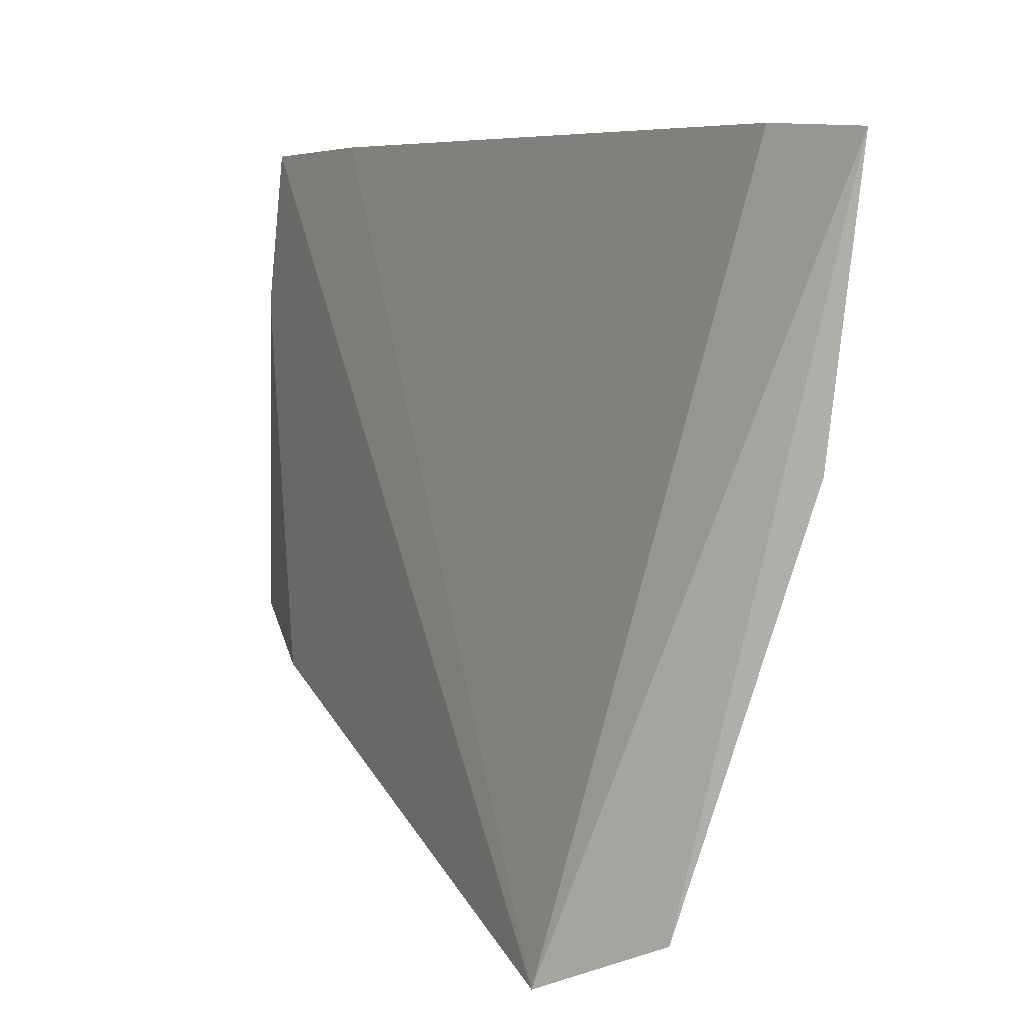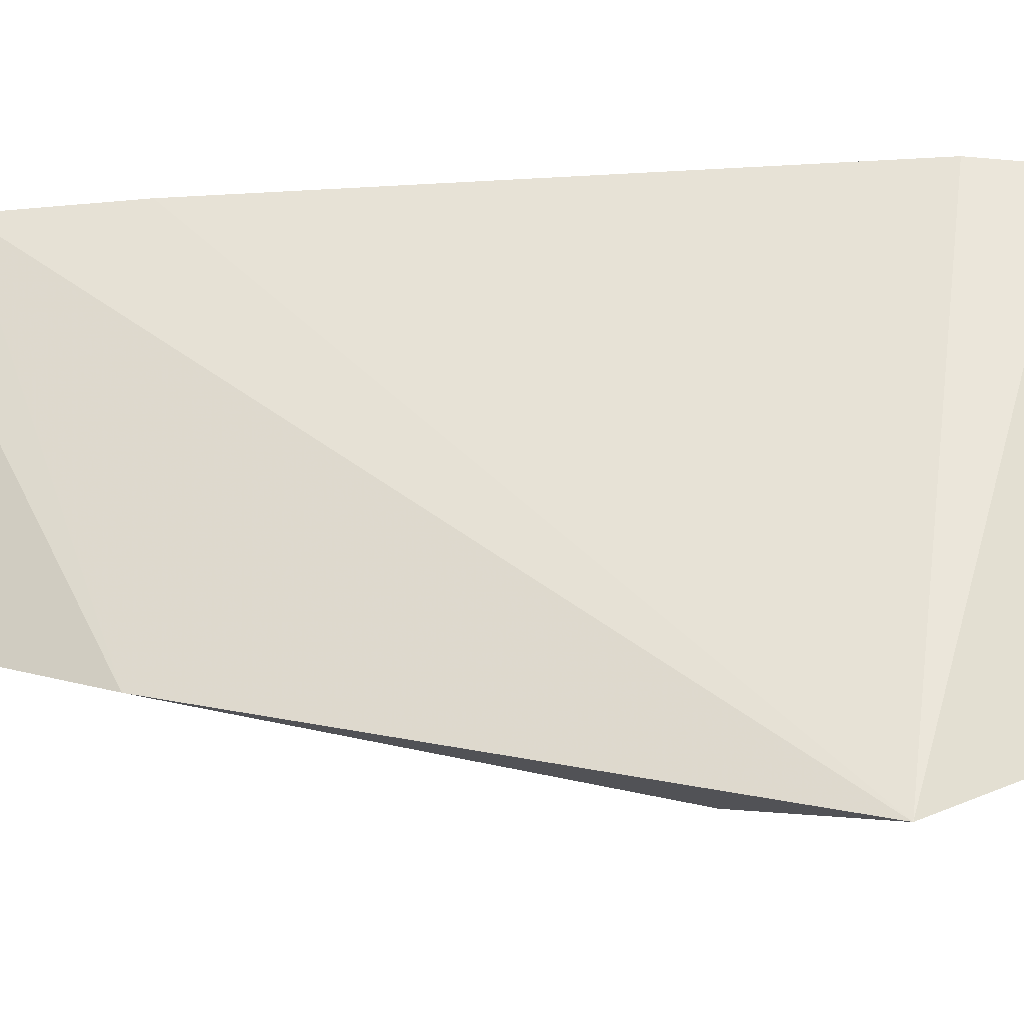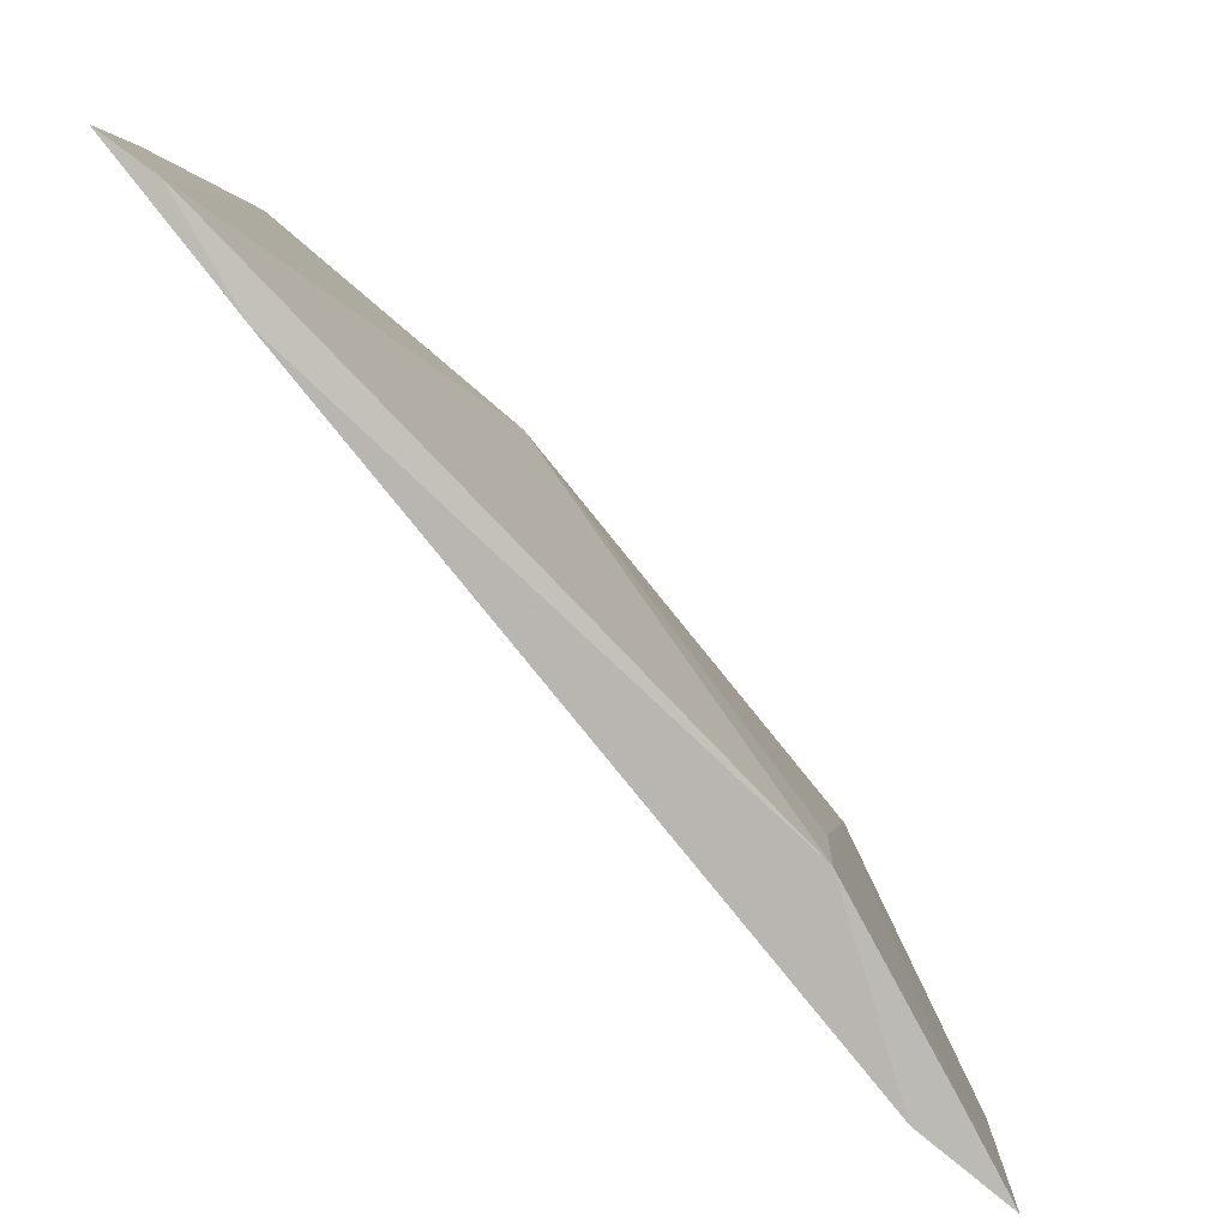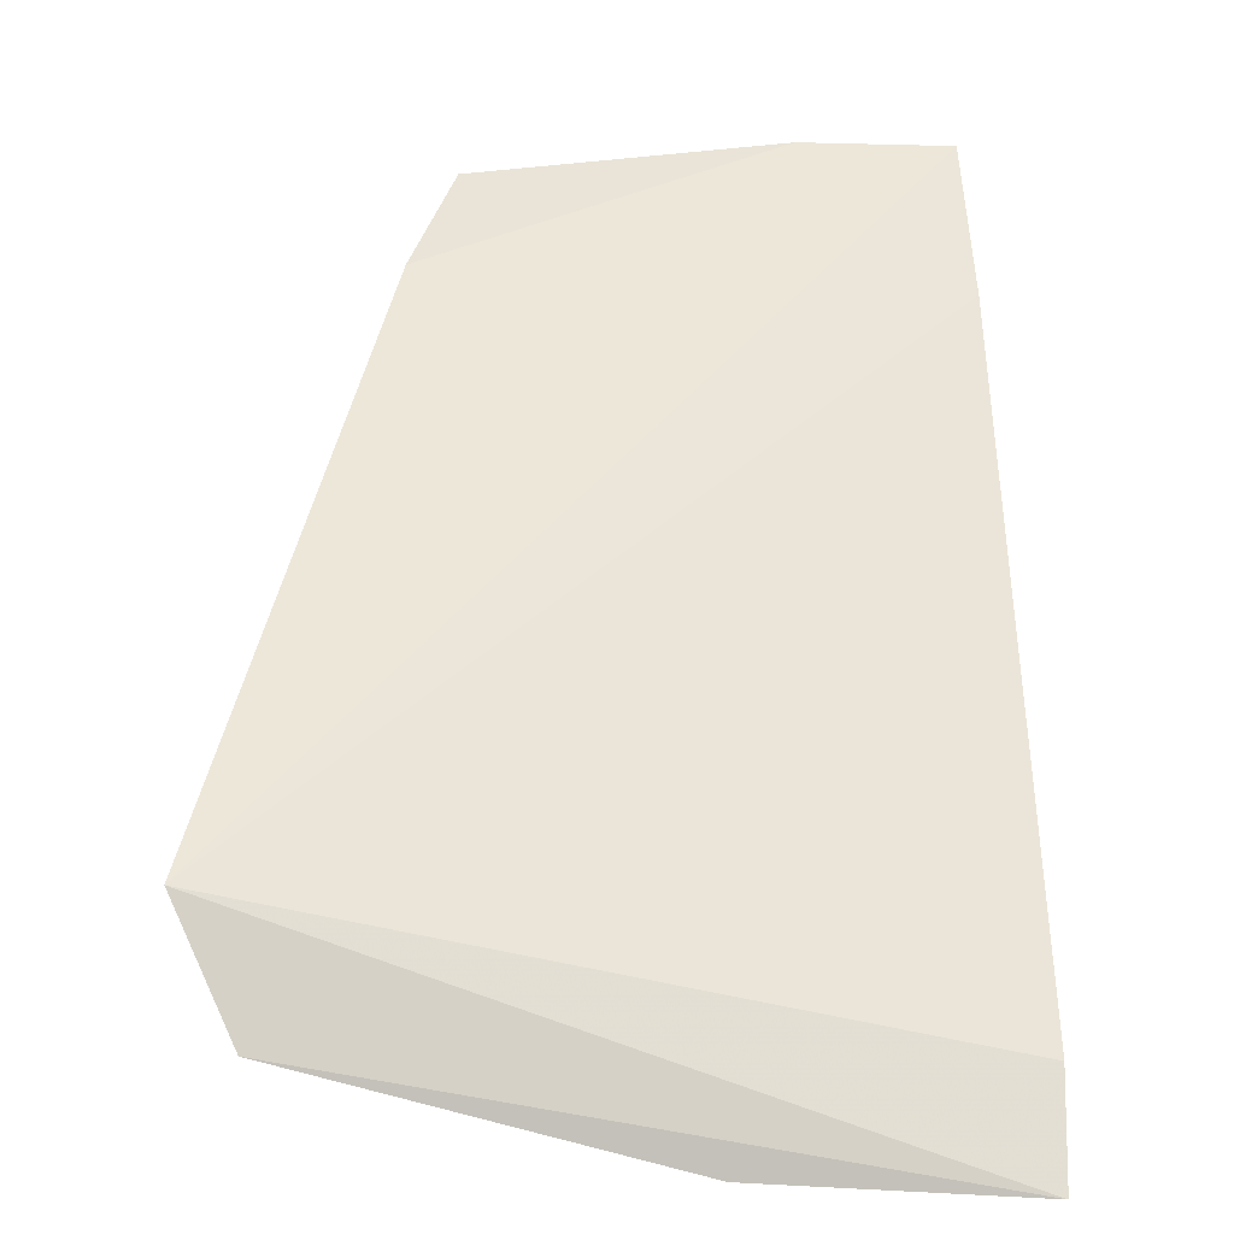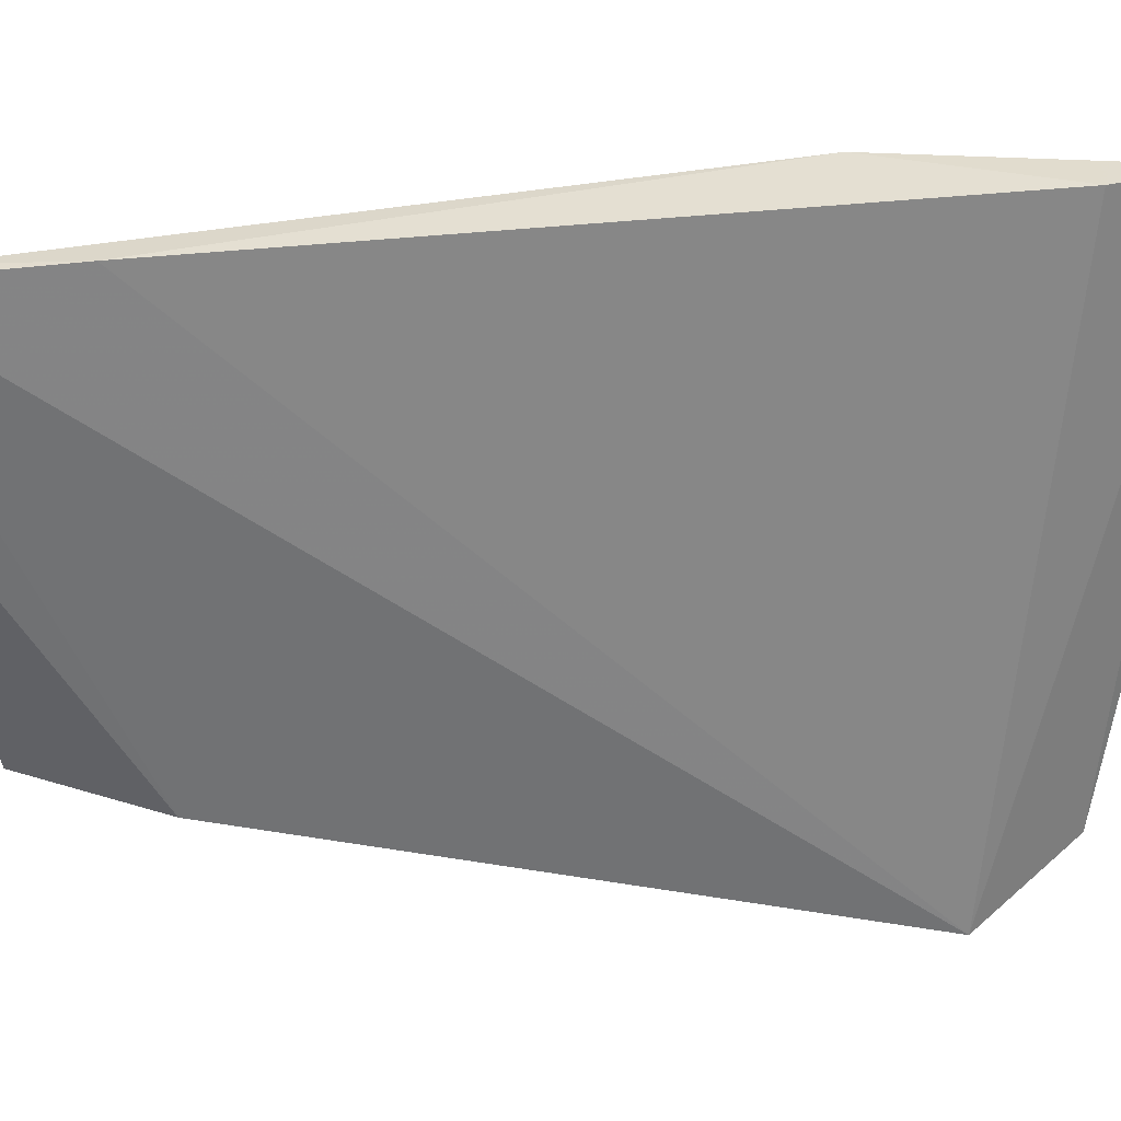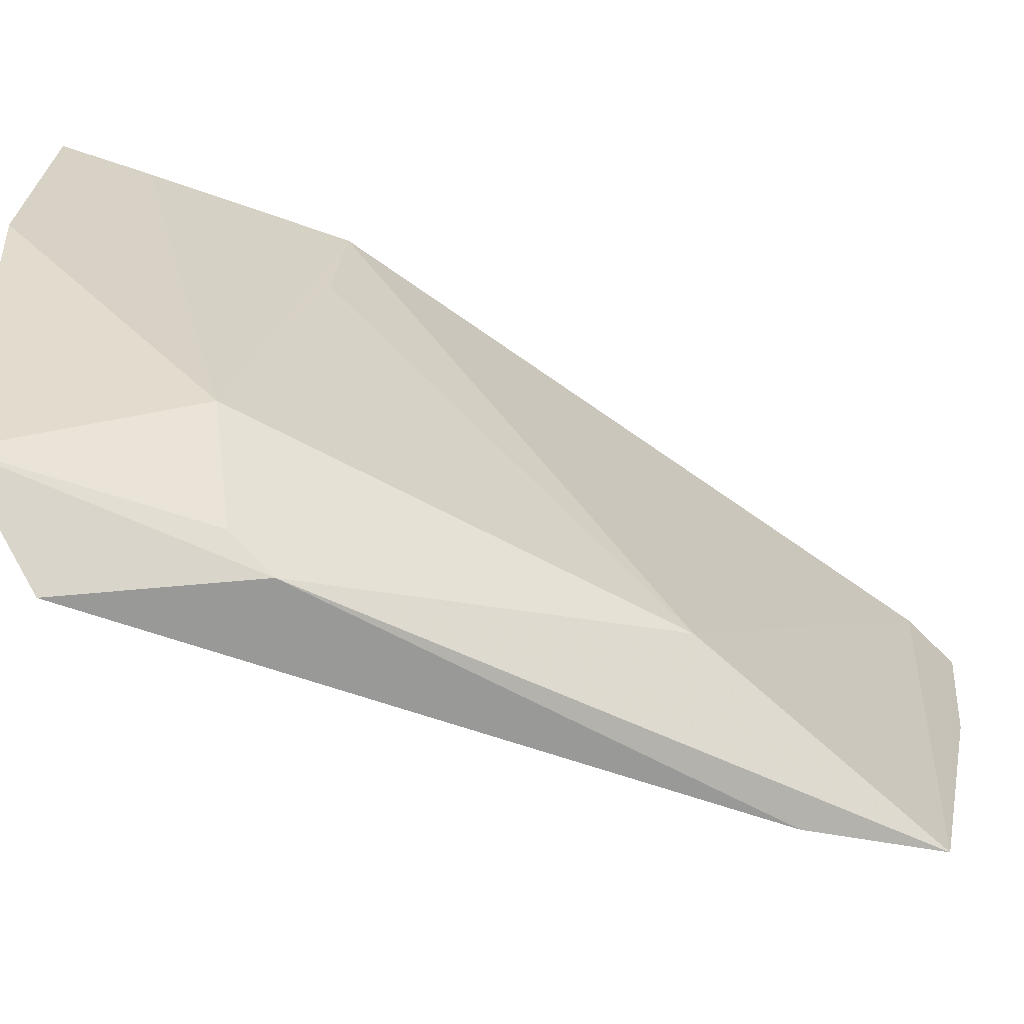
<metadata>
{"format":"obj","ext":"obj","renderer":"f3d","projection":"perspective","resolution":1024,"background":"white","views":[{"elev":6.1,"azim":12.5,"up":"+Z"},{"elev":-20.4,"azim":-43.7,"up":"+Z"},{"elev":9.4,"azim":7.9,"up":"+Y"},{"elev":-74.3,"azim":-88.7,"up":"+Y"},{"elev":41.1,"azim":-57.6,"up":"+Z"},{"elev":-73.0,"azim":99.9,"up":"+Z"}]}
</metadata>
<code>
v 0.2576 0.336 0.0463
v 0.2536 0.3339 0.008872
v 0.1918 0.4143 -0.02048
v 0.156 0.4534 0.0463
v 0.2202 0.3403 -0.05131
v 0.2368 0.3742 0.0463
v 0.2373 0.3332 -0.0434
v 0.2456 0.3458 0.04705
v 0.157 0.4425 -0.02255
v 0.164 0.4477 0.0463
v 0.2338 0.3617 -0.02692
v 0.1734 0.4321 0.04705
v 0.1664 0.4235 -0.02879
v 0.2161 0.3669 -0.04558
v 0.2513 0.3478 0.0463
v 0.2348 0.3725 0.02486
v 0.1547 0.4509 0.02375
v 0.2221 0.3622 -0.04293
f 7 2 1
f 7 1 5
f 8 5 1
f 10 6 3
f 10 9 4
f 10 3 9
f 11 2 7
f 12 4 5
f 12 5 8
f 12 10 4
f 12 8 6
f 12 6 10
f 13 5 4
f 14 9 3
f 14 13 9
f 14 5 13
f 14 7 5
f 15 11 6
f 15 1 2
f 15 2 11
f 15 8 1
f 15 6 8
f 16 11 3
f 16 3 6
f 16 6 11
f 17 13 4
f 17 4 9
f 17 9 13
f 18 11 7
f 18 7 14
f 18 14 3
f 18 3 11

</code>
